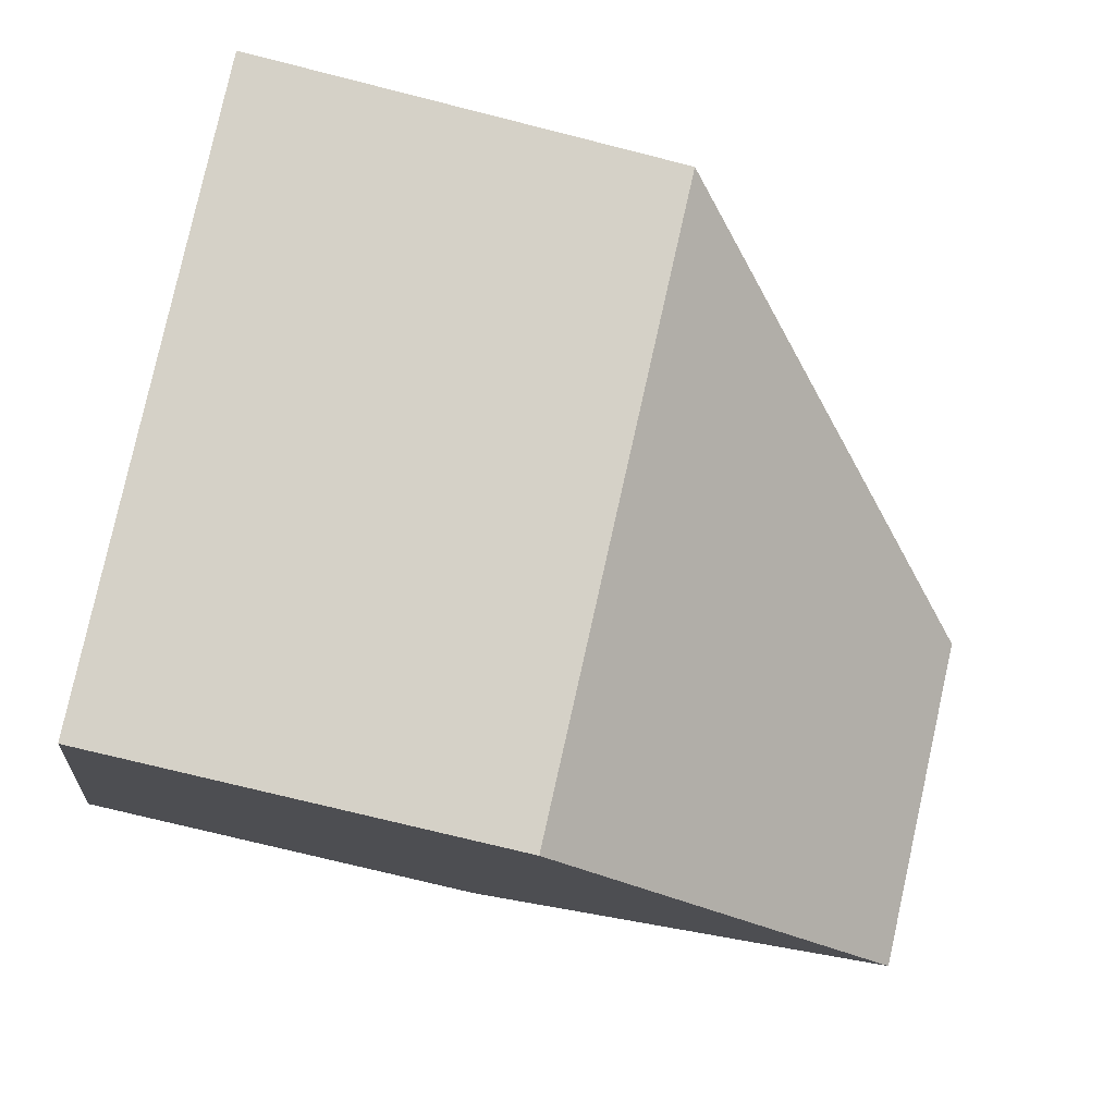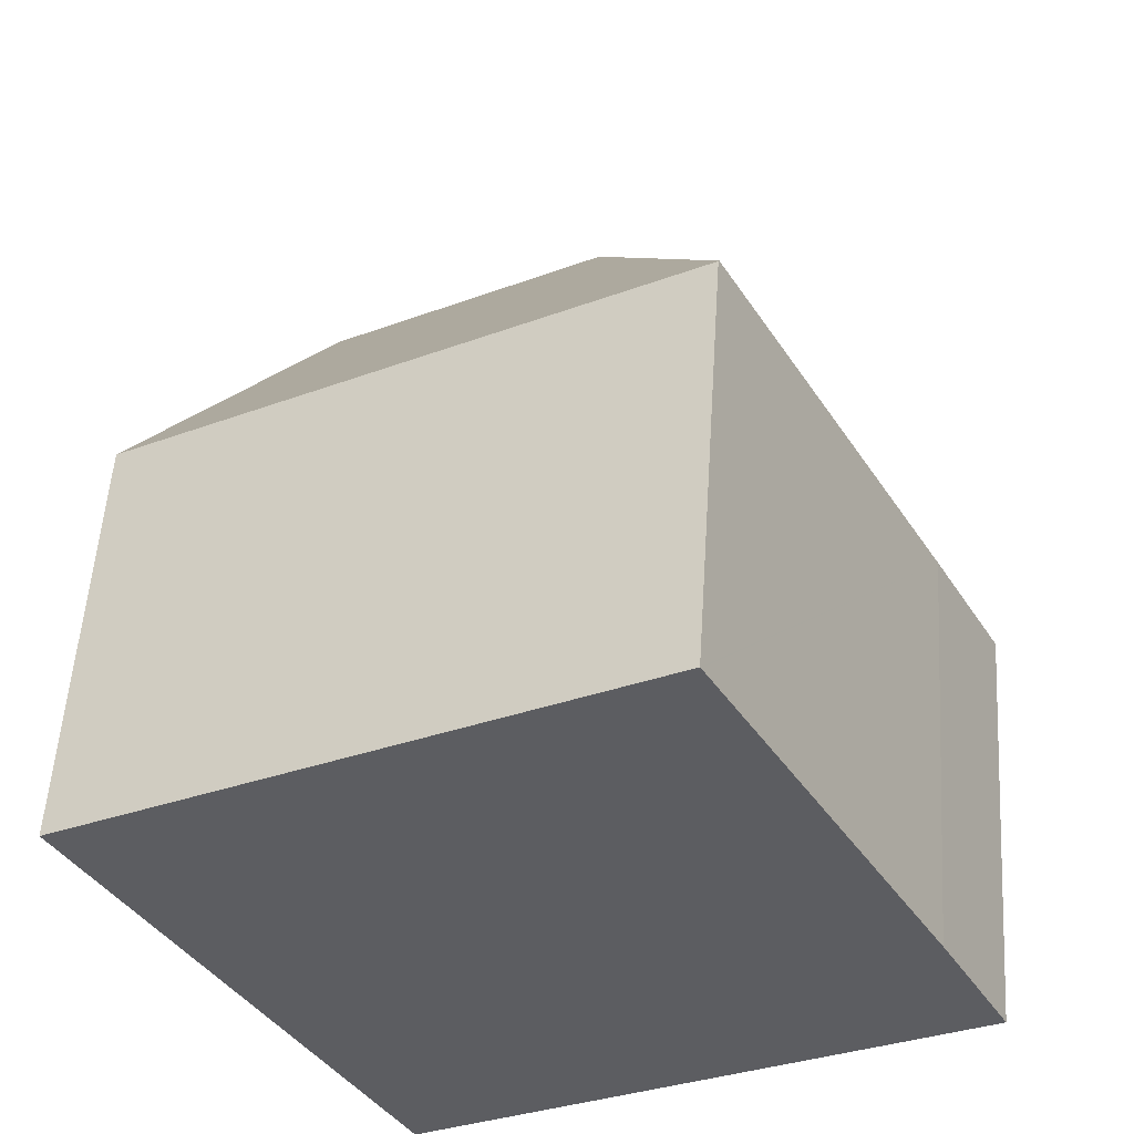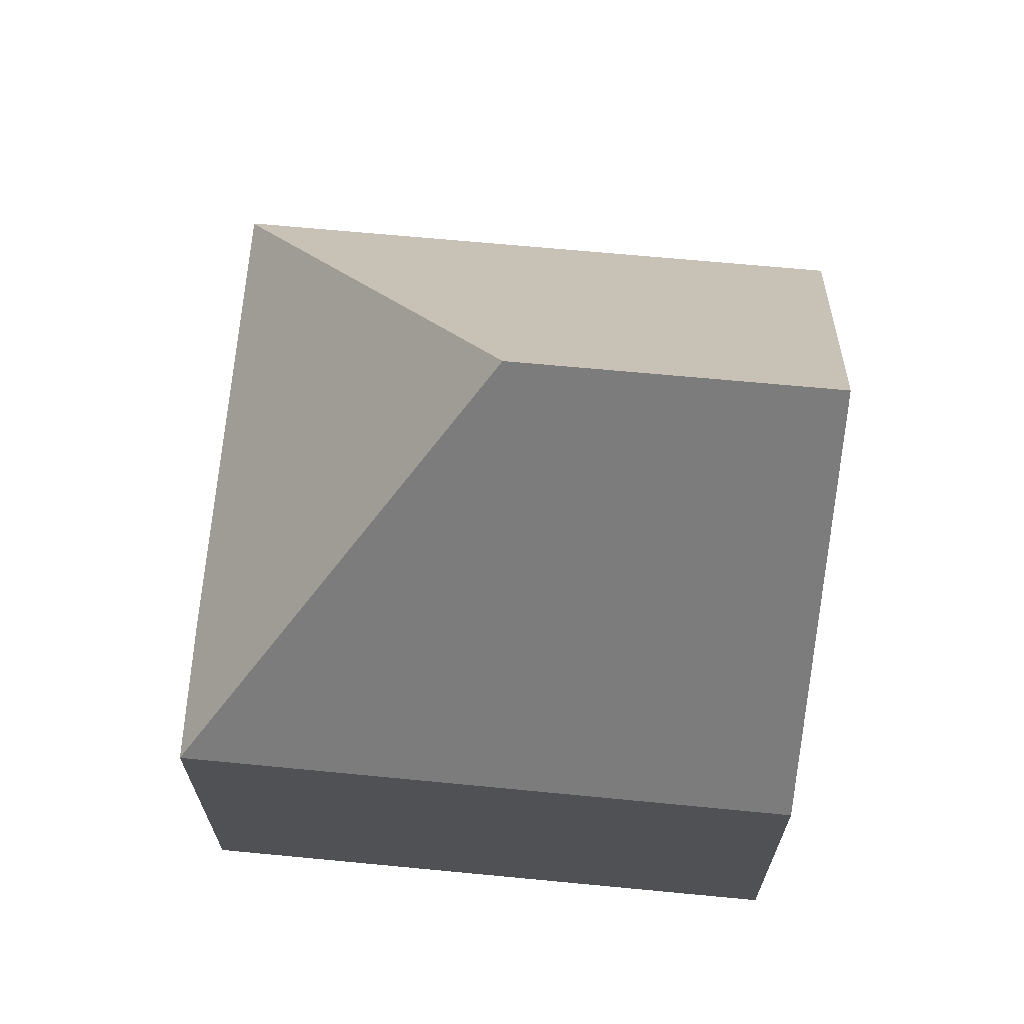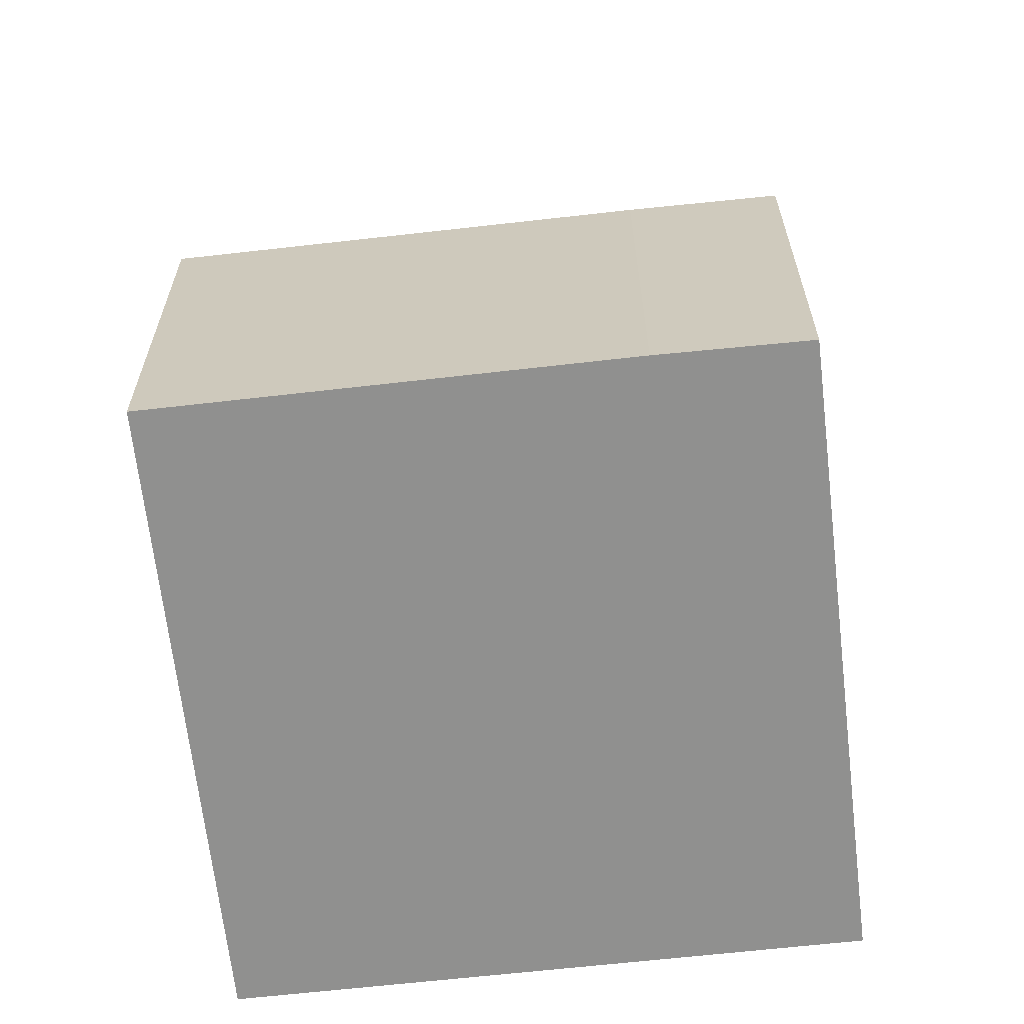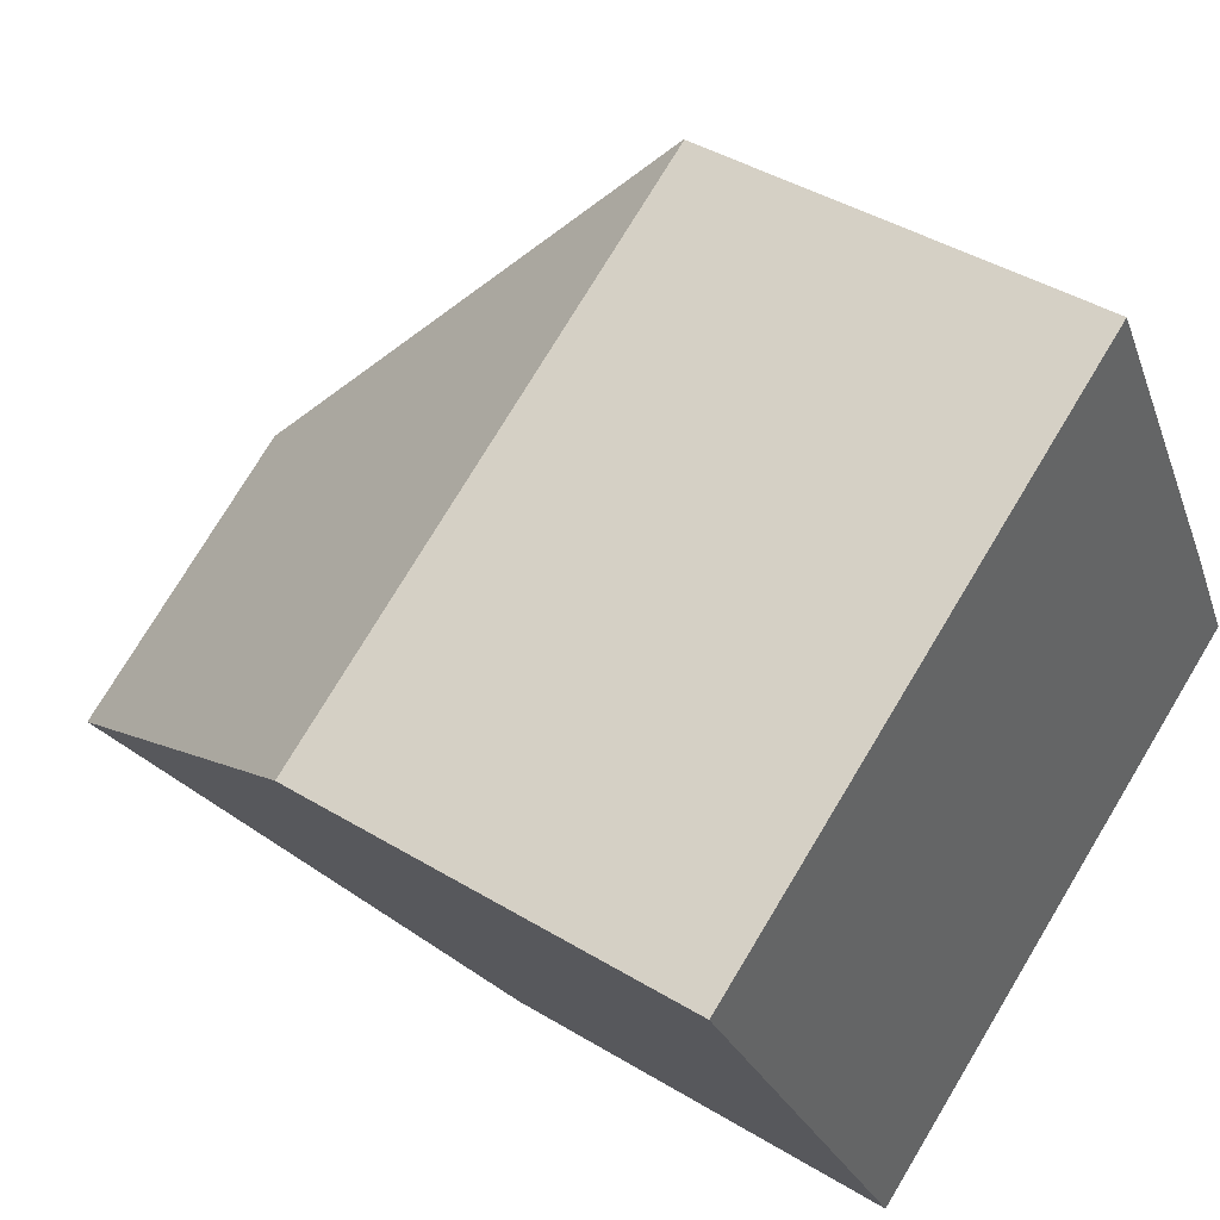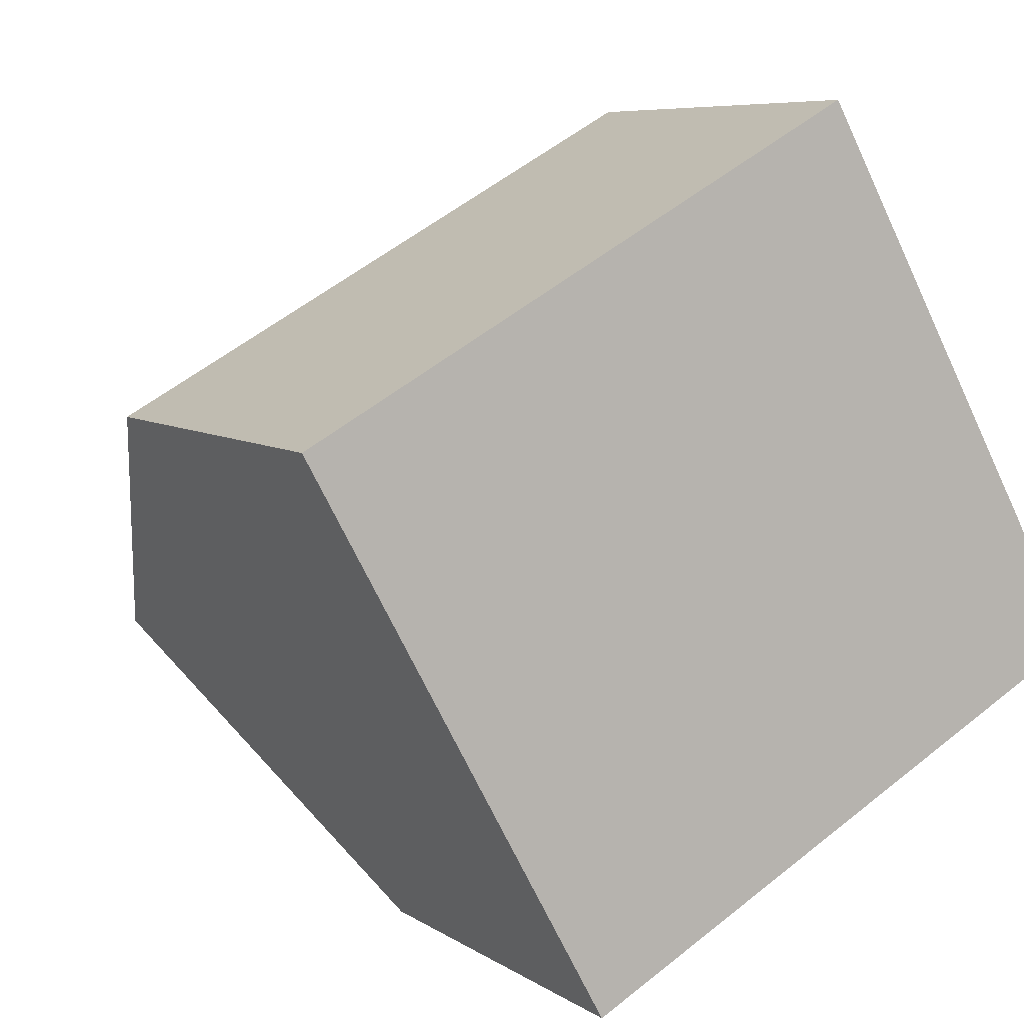
<metadata>
{"format":"obj","ext":"obj","renderer":"f3d","projection":"perspective","resolution":1024,"background":"white","views":[{"elev":-71.5,"azim":75.7,"up":"+Z"},{"elev":53.5,"azim":3.7,"up":"+Z"},{"elev":69.6,"azim":156.3,"up":"+Y"},{"elev":-65.6,"azim":67.5,"up":"+Y"},{"elev":41.9,"azim":-53.8,"up":"+Z"},{"elev":6.9,"azim":-28.9,"up":"+Z"}]}
</metadata>
<code>
v  4.008 6.522 -7.257
v  12.06 5.951 -3.32
v  4.243 5.917 -7.683
v  6.14 11.38 -1.611
v  2.12 11.38 -3.838
v  11.06 5.925 -1.451
v  7.848 5.951 4.324
v  0 5.925 3.628e-16
v  2.063 5.927 1.141
v  7.838 5.925 4.342
v  4.243 4.704e-16 -7.683
v  4.008 4.444e-16 -7.257
v  2.12 2.35e-16 -3.838
v  0 0 0
v  7.838 -2.659e-16 4.342
v  2.063 -6.987e-17 1.141
v  7.848 -2.648e-16 4.324
v  11.06 8.885e-17 -1.451
v  12.06 2.033e-16 -3.32
g defaultobject
f 1 2 3
f 2 1 4
f 4 1 5
f 4 6 2
f 6 4 7
f 8 4 5
f 4 8 9
f 4 9 10
f 4 10 7
f 1 8 5
f 8 1 3
f 8 3 11
f 8 11 12
f 8 12 13
f 8 13 14
f 14 9 8
f 9 14 10
f 10 14 15
f 15 14 16
f 10 6 7
f 6 10 15
f 6 15 17
f 6 17 18
f 6 18 2
f 2 18 19
f 19 3 2
f 3 19 11
f 16 17 15
f 17 16 18
f 18 16 14
f 18 14 13
f 18 13 19
f 19 13 12
f 19 12 11

</code>
